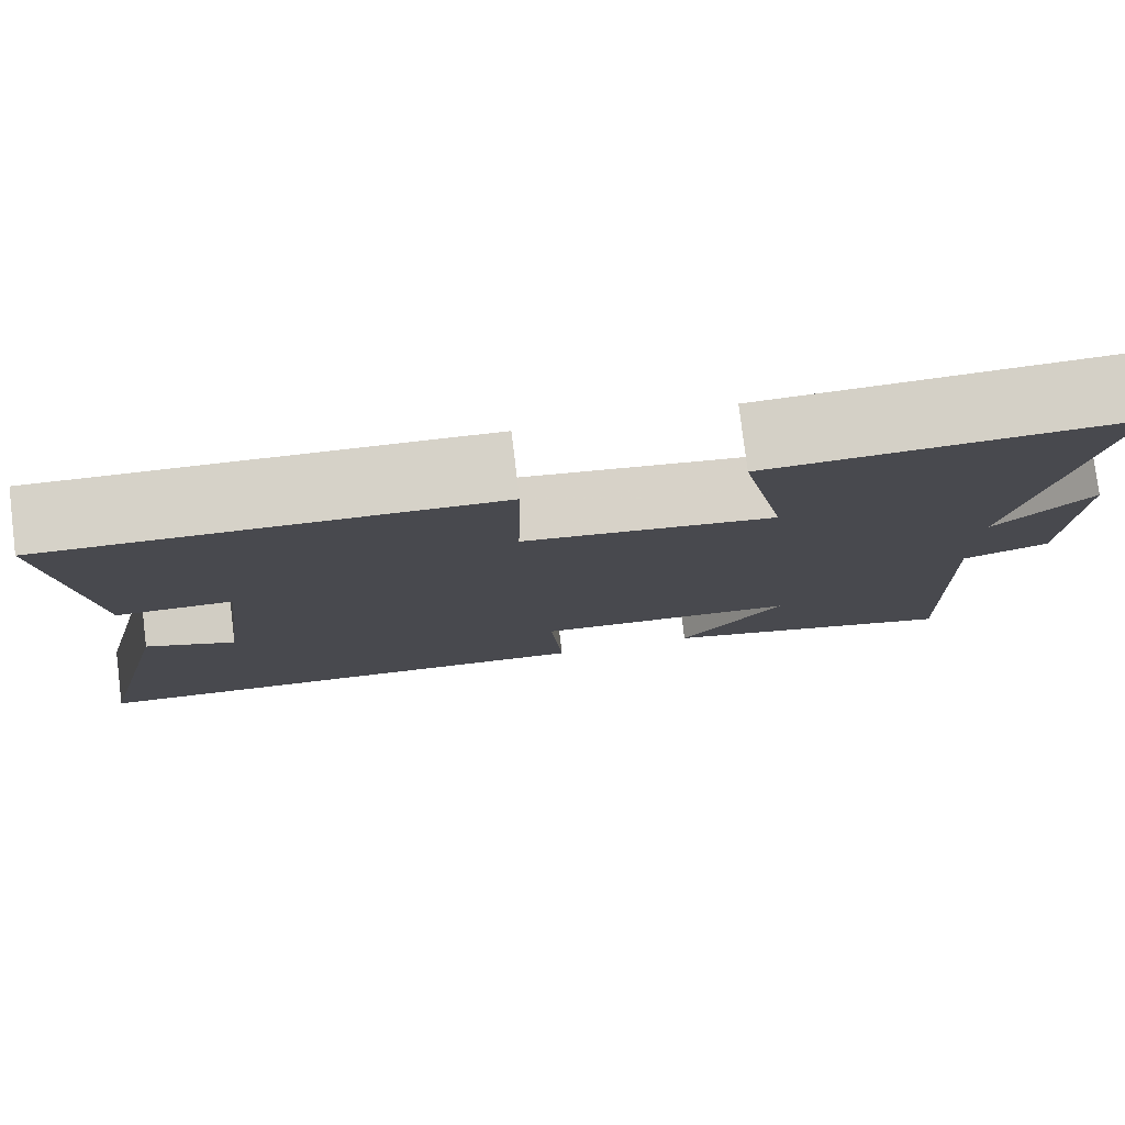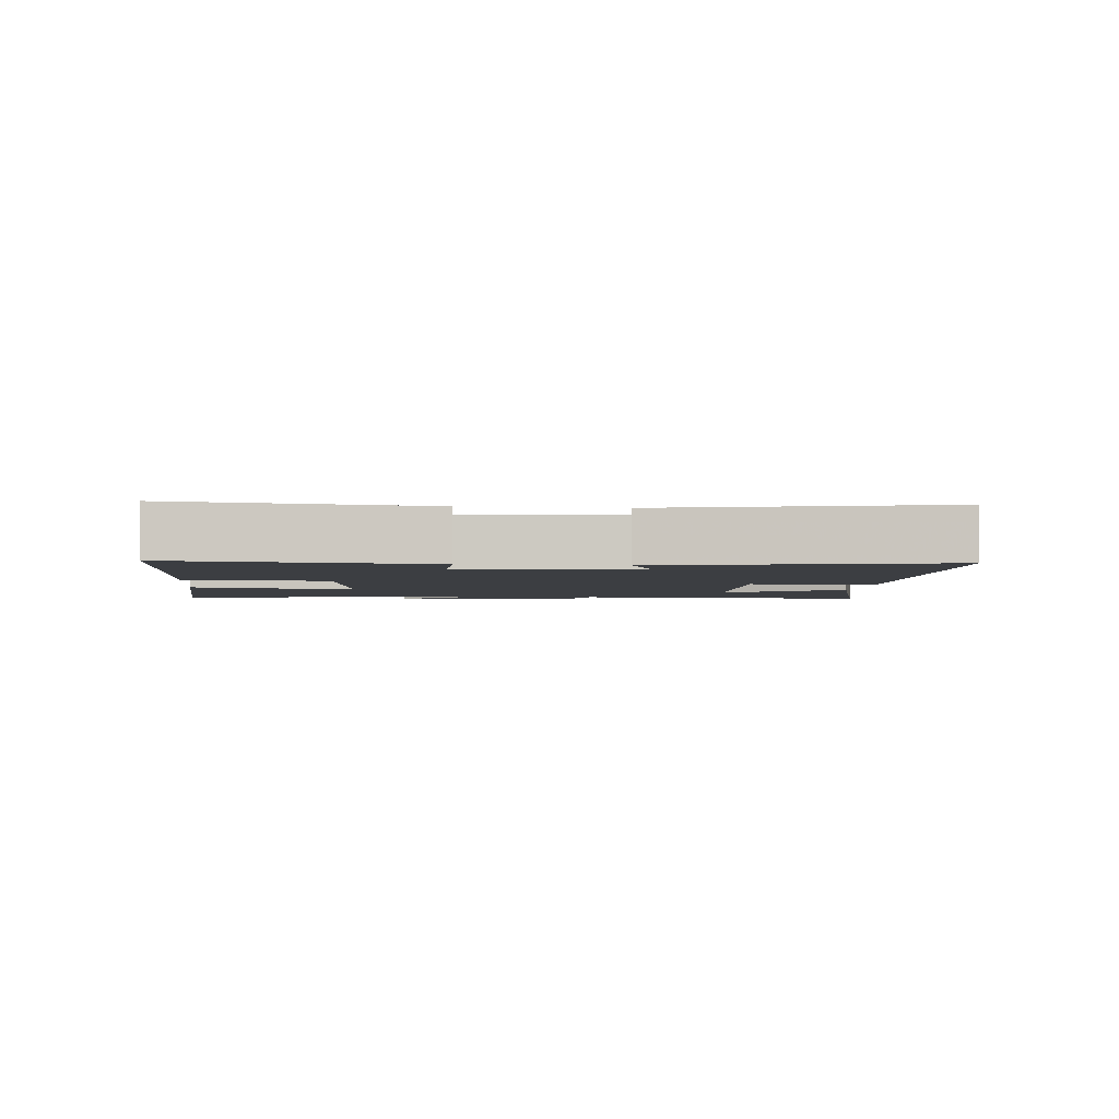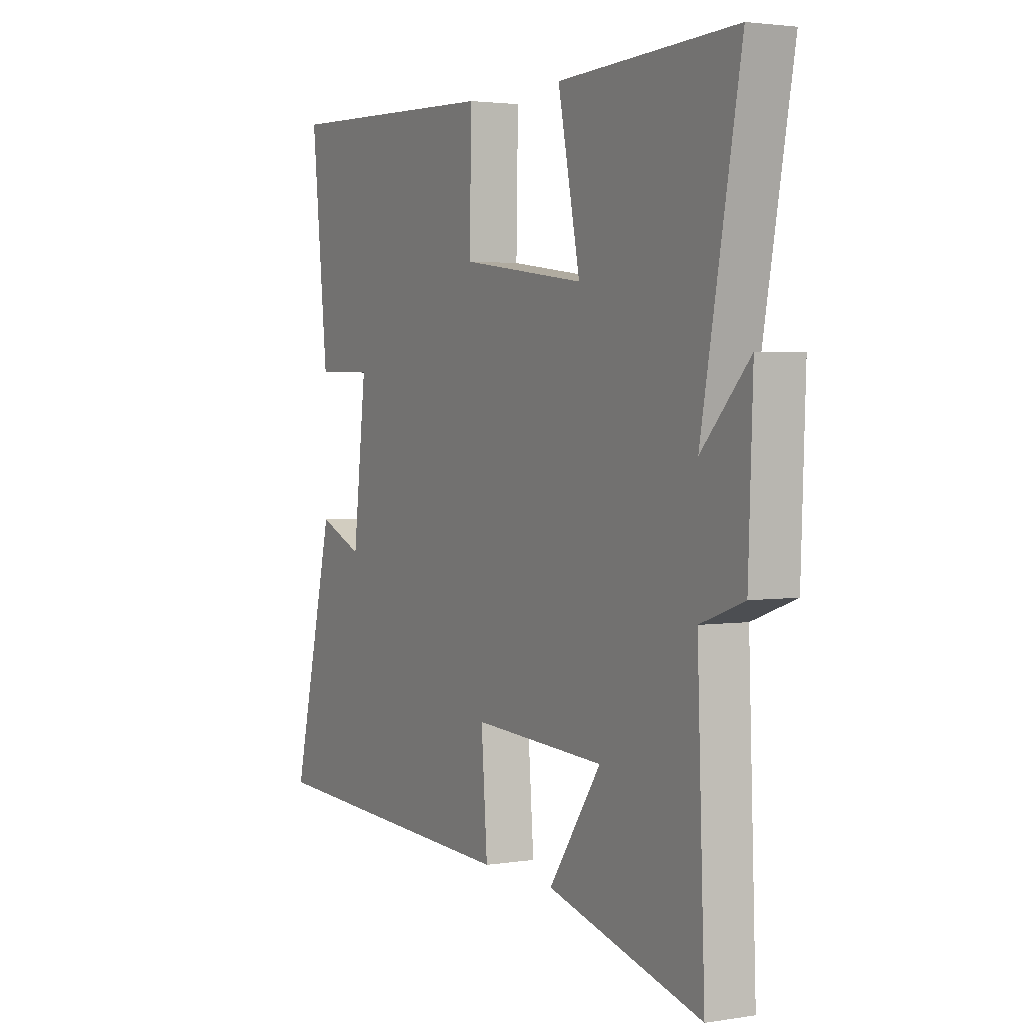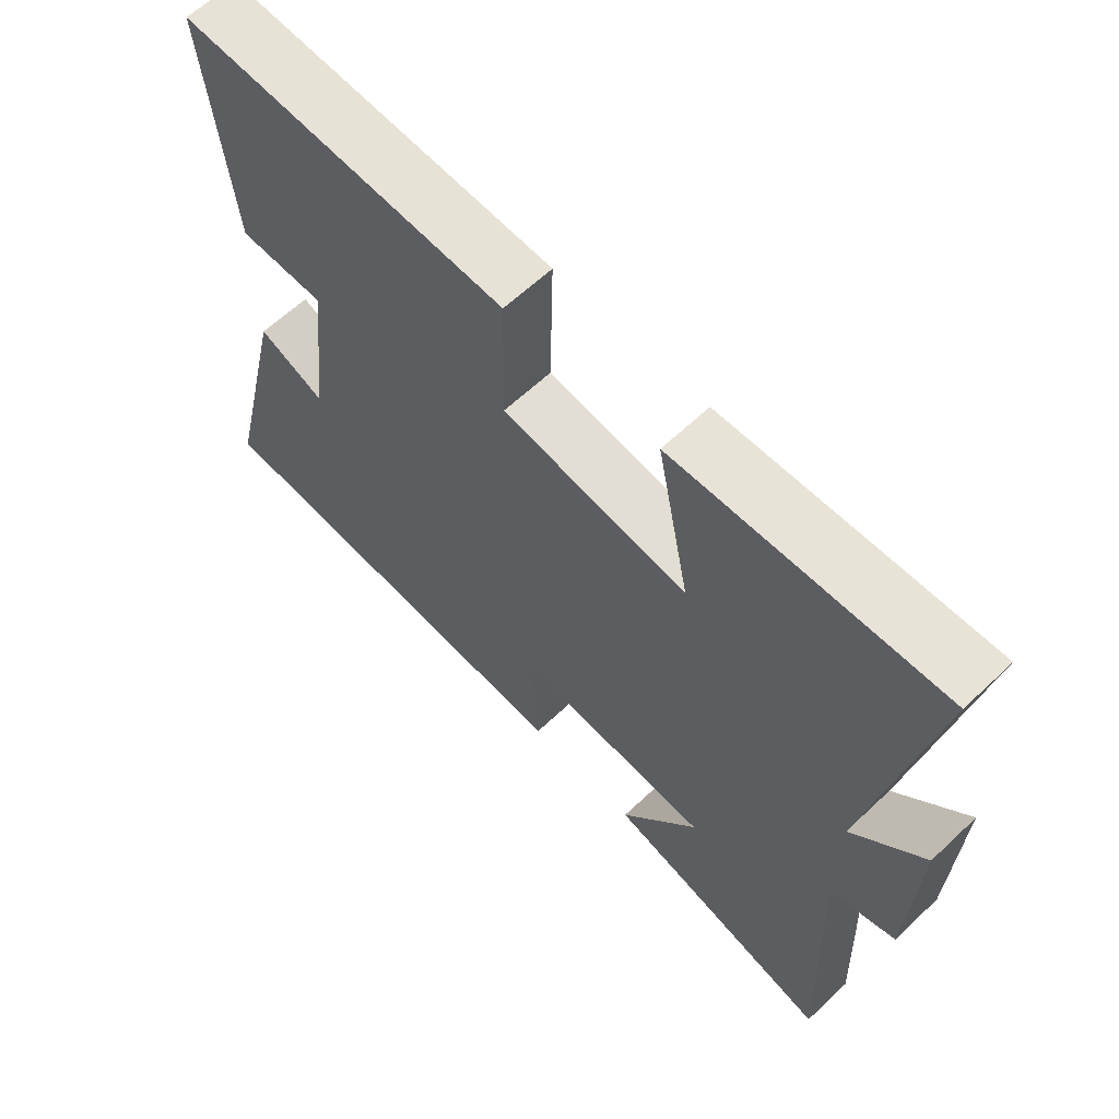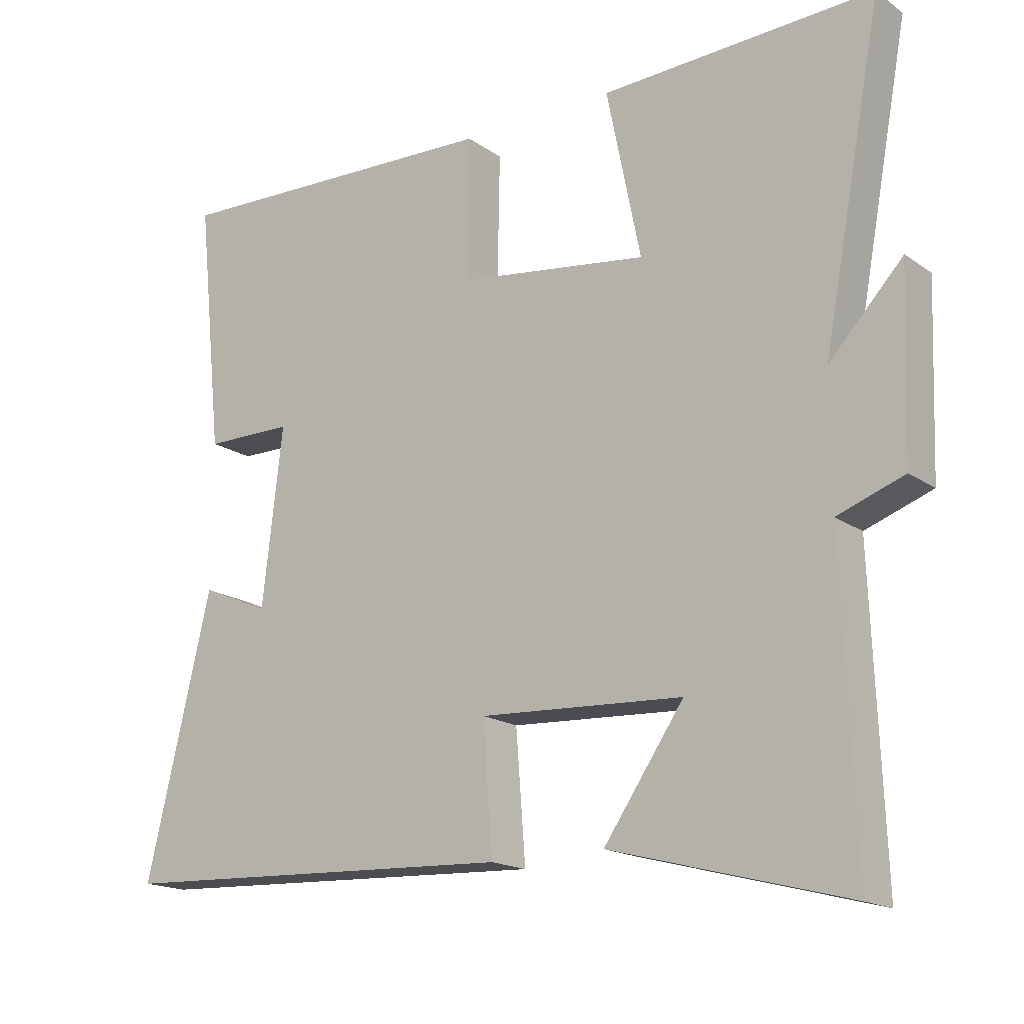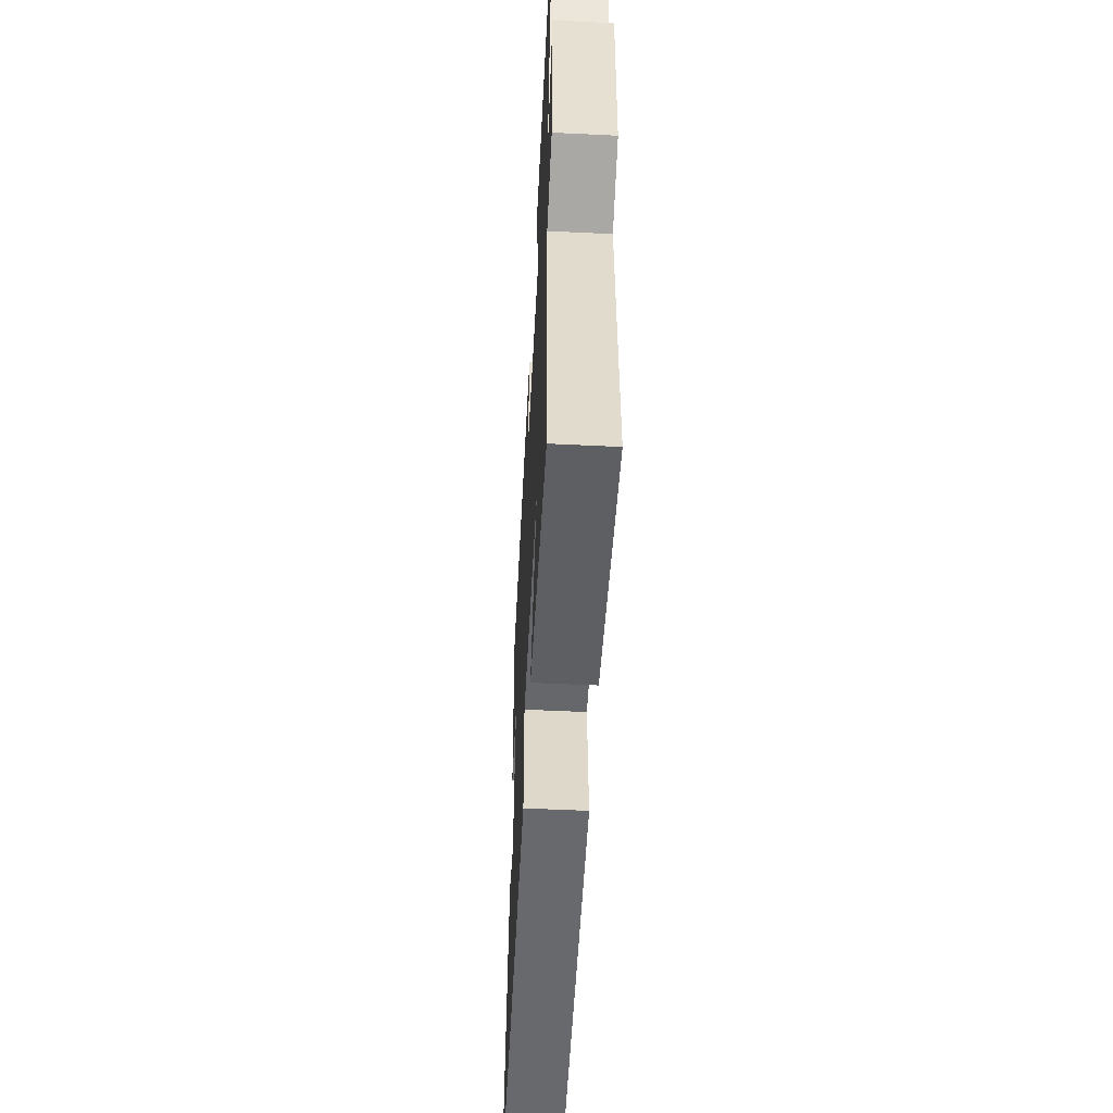
<metadata>
{"format":"obj","ext":"obj","renderer":"f3d","projection":"perspective","resolution":1024,"background":"white","views":[{"elev":79.0,"azim":173.0,"up":"+Z"},{"elev":-3.2,"azim":83.6,"up":"+Y"},{"elev":2.7,"azim":-119.0,"up":"+Z"},{"elev":62.6,"azim":-133.7,"up":"+Z"},{"elev":-17.2,"azim":-143.5,"up":"+Z"},{"elev":-55.2,"azim":-92.9,"up":"+Z"}]}
</metadata>
<code>
v 0.596 0.07 -0.474
v -0.001 0.07 -0.5
v 0.013 0.07 -0.313
v -0.287 0.07 -0.329
v -0.169 0.07 -0.5
v -0.517 0.07 -0.592
v -0.5 0.07 -0.143
v -0.598 0.07 -0.108
v -0.608 0.07 0.162
v -0.5 0.07 0.047
v -0.588 0.07 0.518
v -0.187 0.07 0.5
v -0.237 0.07 0.253
v 0.045 0.07 0.291
v 0.041 0.07 0.5
v 0.538 0.07 0.518
v 0.5 0.07 0.15
v 0.369 0.07 0.149
v 0.399 0.07 -0.111
v 0.5 0.07 -0.068
v 0.596 0 -0.474
v -0.001 0 -0.5
v 0.013 0 -0.313
v -0.287 0 -0.329
v -0.169 0 -0.5
v -0.517 0 -0.592
v -0.5 0 -0.143
v -0.598 0 -0.108
v -0.608 0 0.162
v -0.5 0 0.047
v -0.588 0 0.518
v -0.187 0 0.5
v -0.237 0 0.253
v 0.045 0 0.291
v 0.041 0 0.5
v 0.538 0 0.518
v 0.5 0 0.15
v 0.369 0 0.149
v 0.399 0 -0.111
v 0.5 0 -0.068
f 1 2 3
f 20 1 3
f 19 20 3
f 18 19 3 4
f 16 17 18
f 15 16 18
f 14 15 18
f 13 14 18 4
f 10 11 12 13
f 10 13 4
f 7 8 9 10
f 7 10 4
f 4 5 6 7
f 23 22 21
f 23 21 40
f 23 40 39
f 24 23 39 38
f 38 37 36
f 38 36 35
f 38 35 34
f 24 38 34 33
f 33 32 31 30
f 24 33 30
f 30 29 28 27
f 24 30 27
f 27 26 25 24
f 1 21 22 2
f 2 22 23 3
f 3 23 24 4
f 4 24 25 5
f 5 25 26 6
f 6 26 27 7
f 7 27 28 8
f 8 28 29 9
f 9 29 30 10
f 10 30 31 11
f 11 31 32 12
f 12 32 33 13
f 13 33 34 14
f 14 34 35 15
f 15 35 36 16
f 16 36 37 17
f 17 37 38 18
f 18 38 39 19
f 19 39 40 20
f 20 40 21 1

</code>
